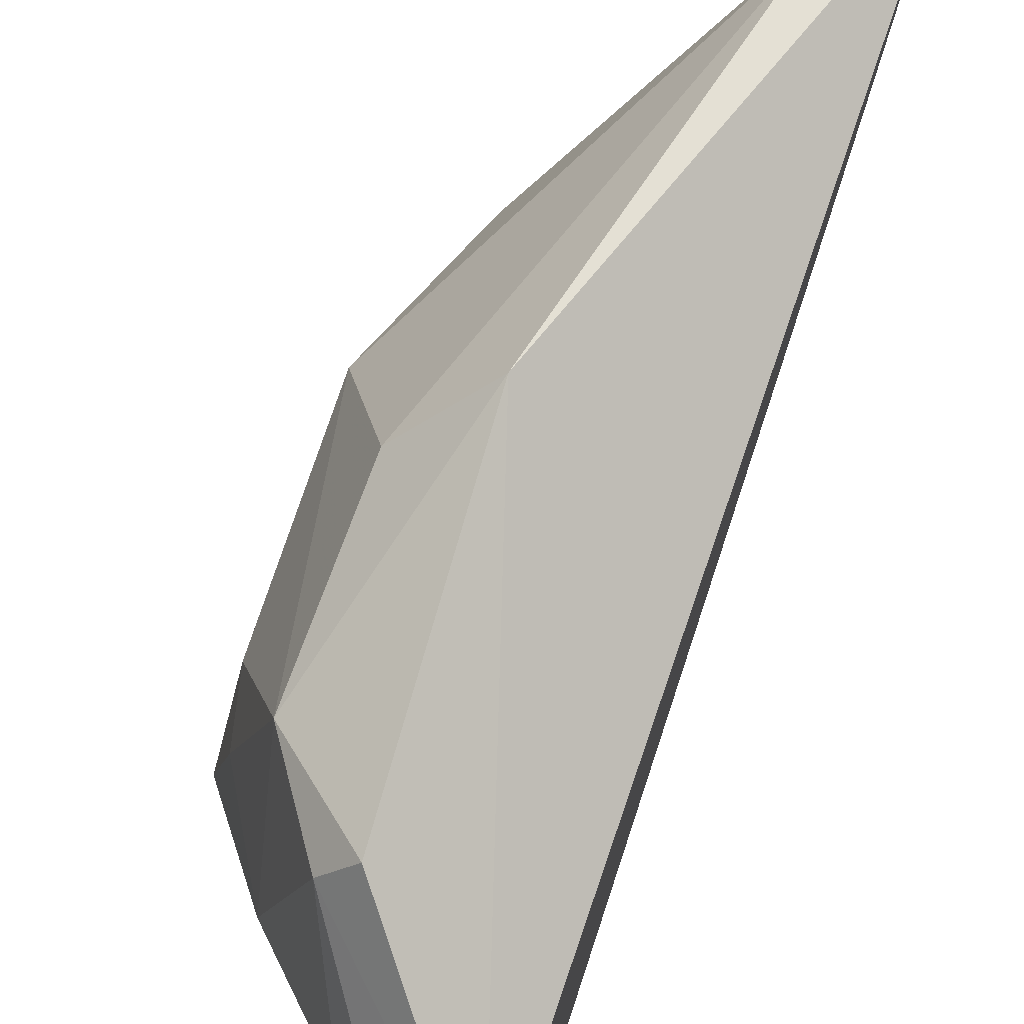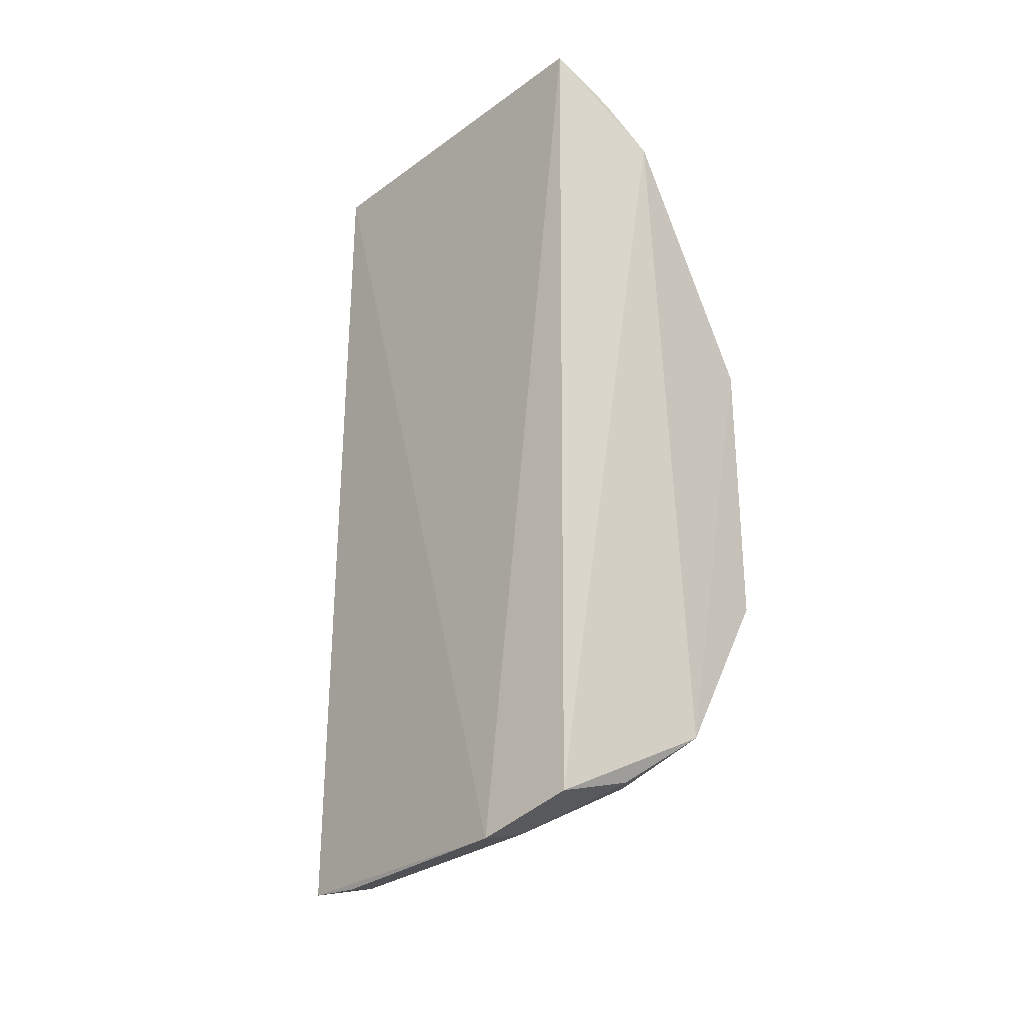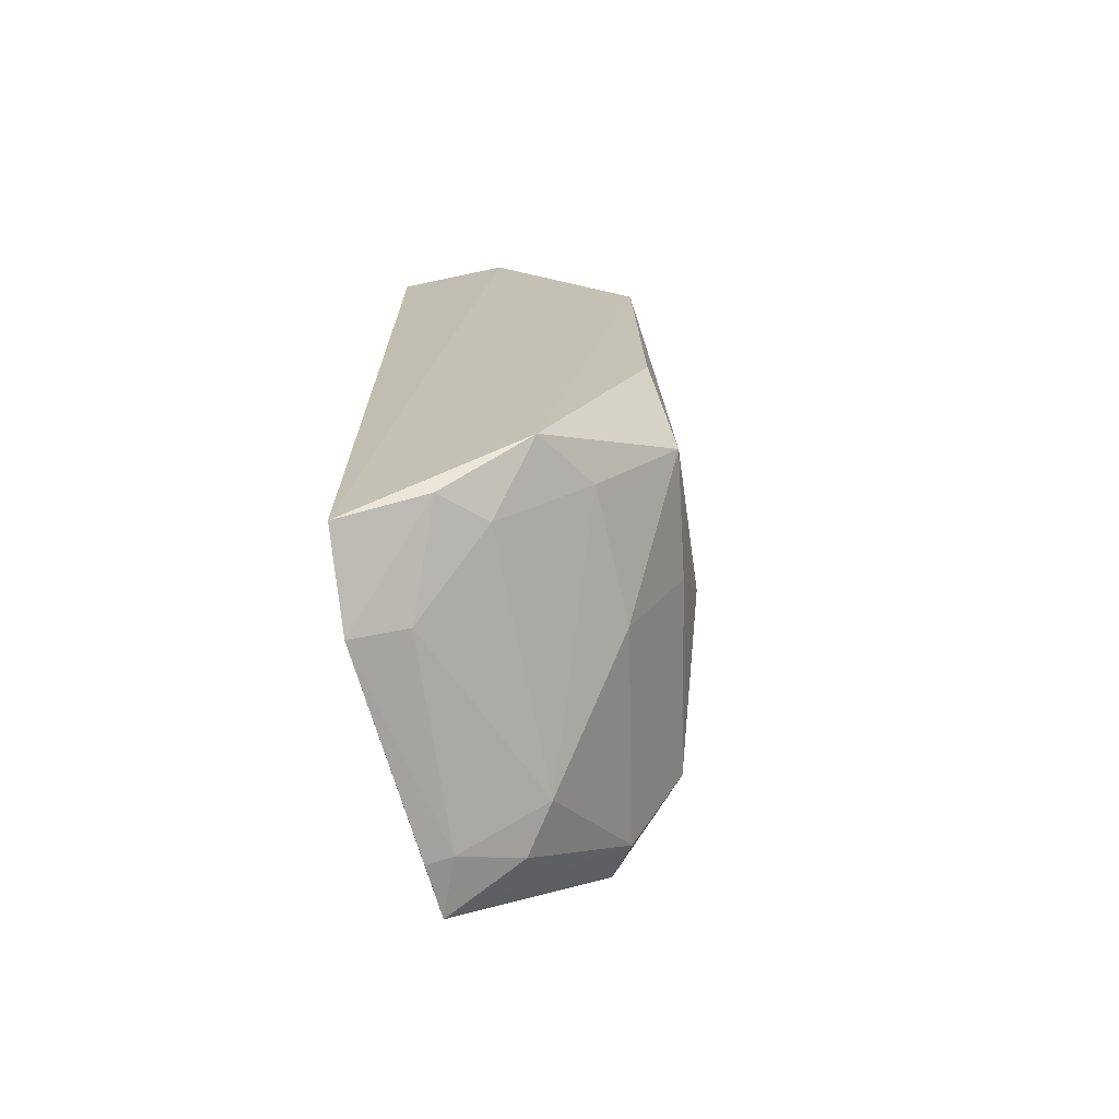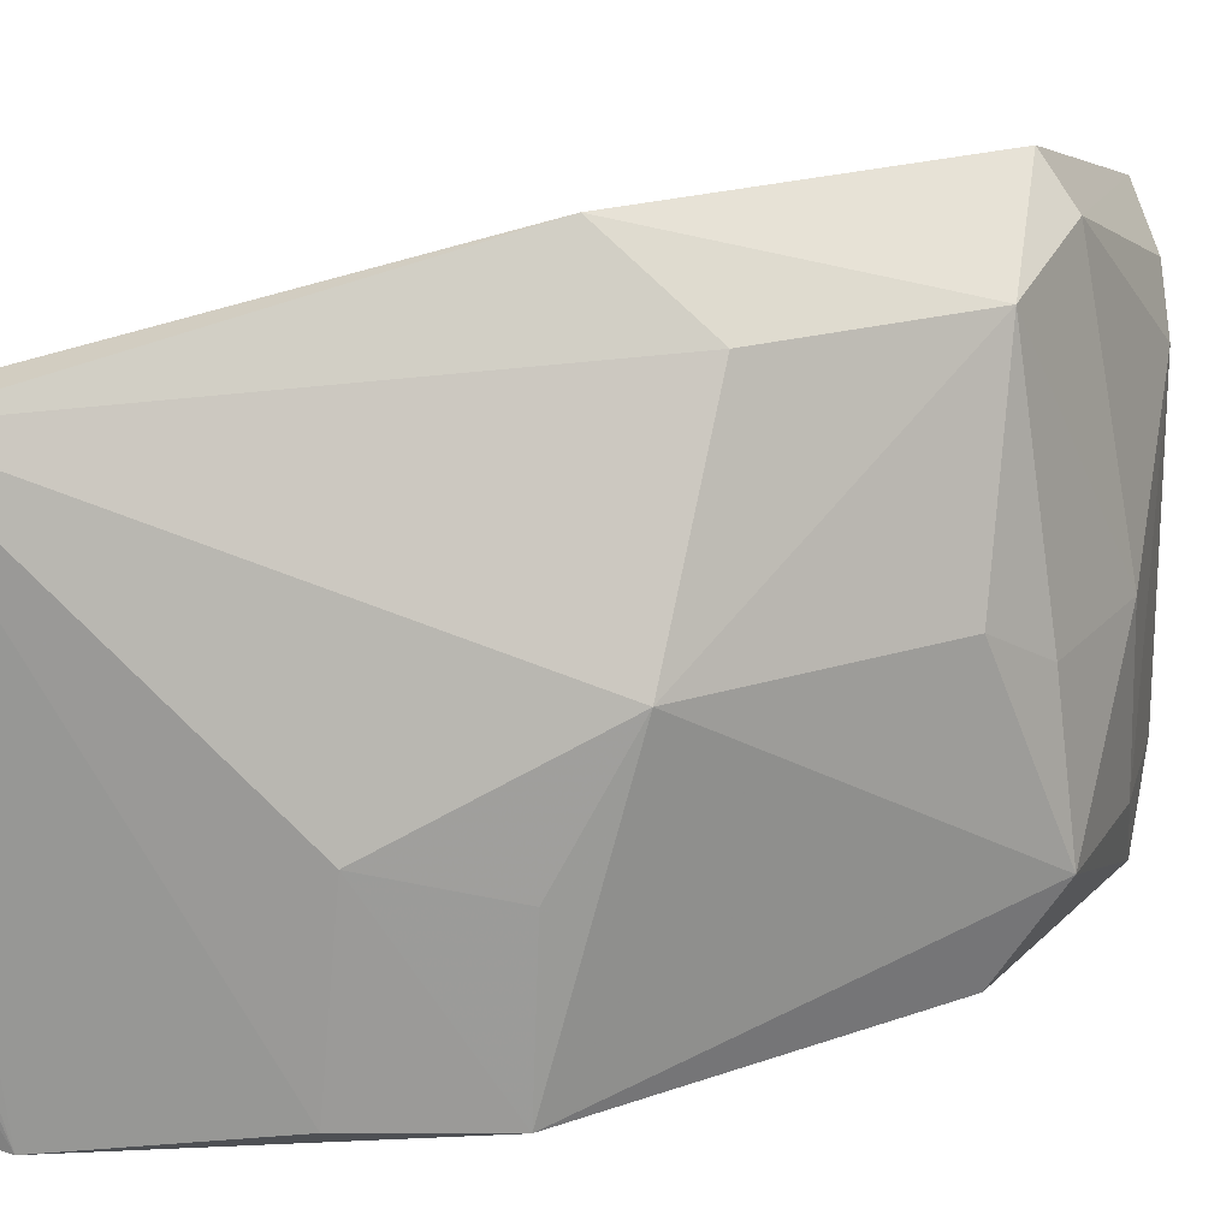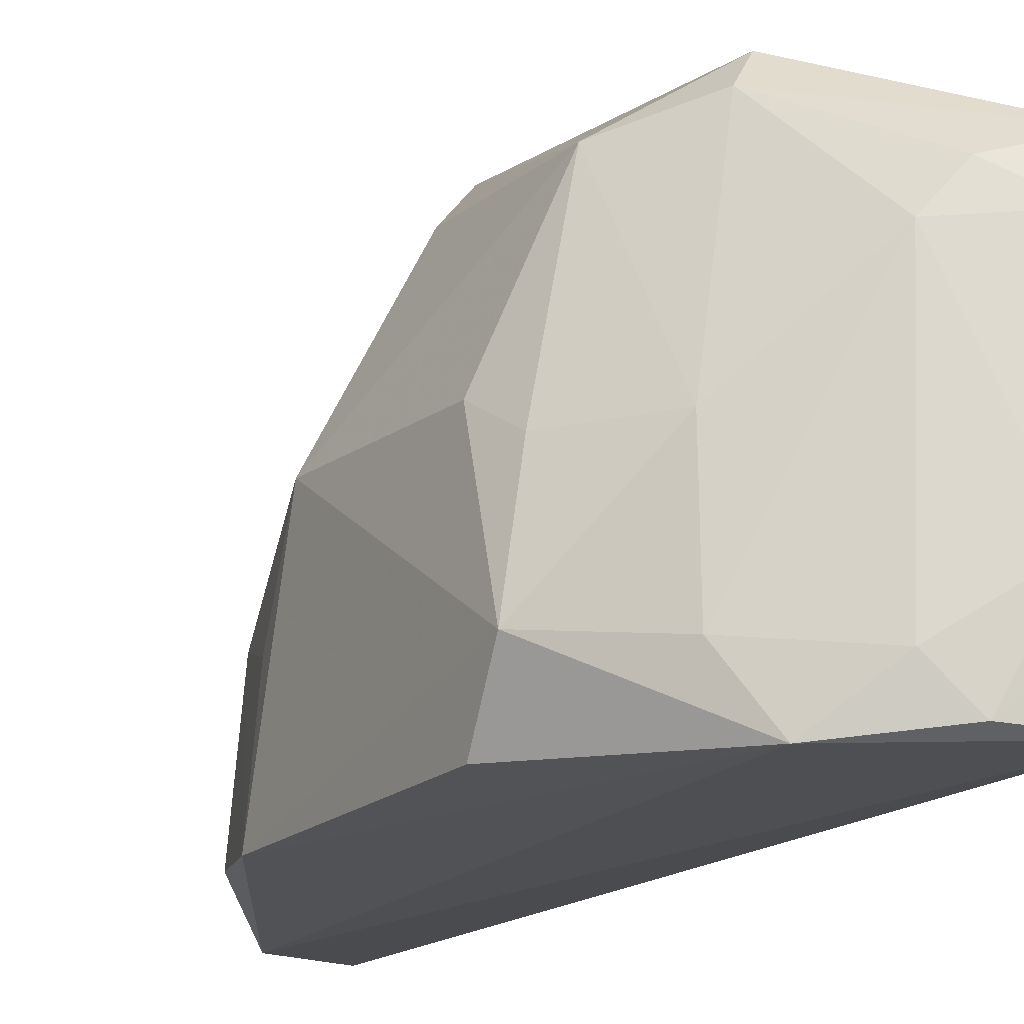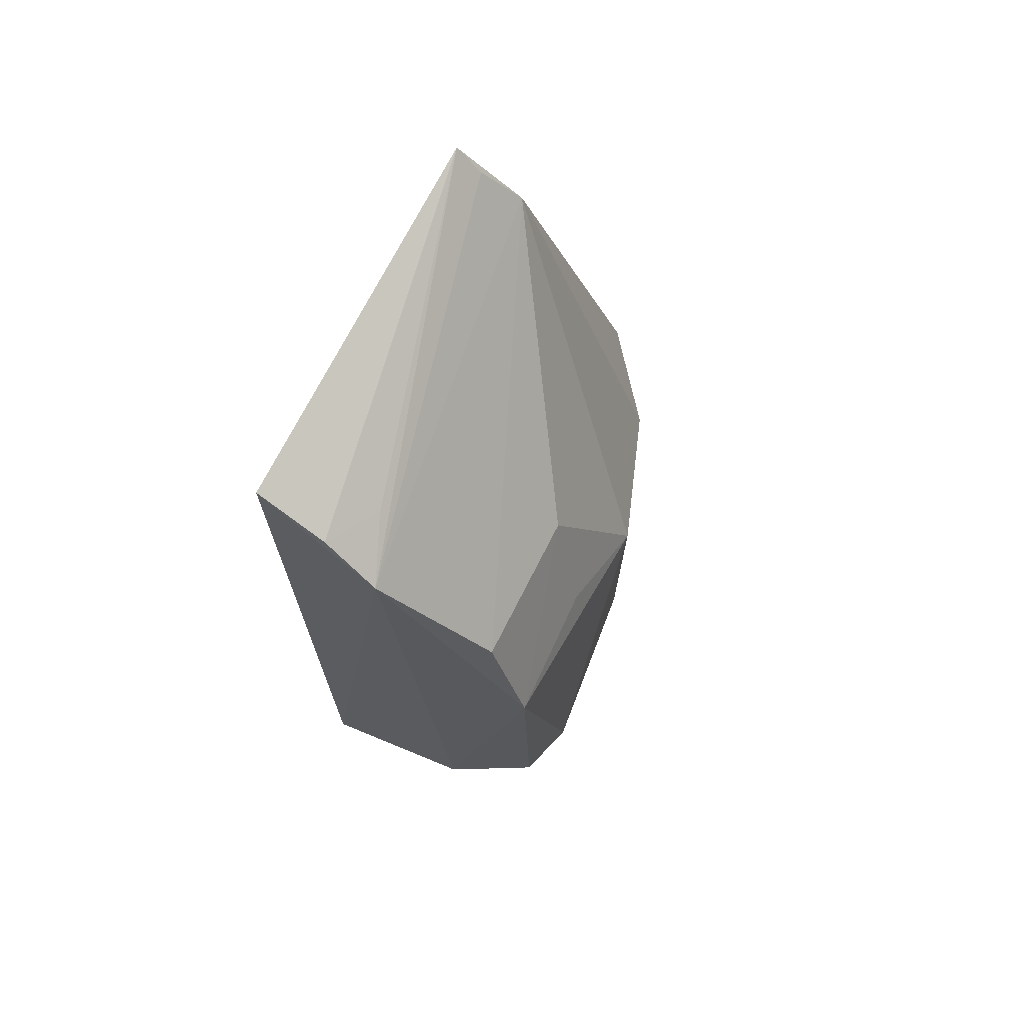
<metadata>
{"format":"obj","ext":"obj","renderer":"f3d","projection":"perspective","resolution":1024,"background":"white","views":[{"elev":77.4,"azim":-160.8,"up":"+Y"},{"elev":-30.4,"azim":-41.5,"up":"+Z"},{"elev":-70.7,"azim":13.4,"up":"+Z"},{"elev":25.0,"azim":60.4,"up":"+Y"},{"elev":-17.3,"azim":147.5,"up":"+Y"},{"elev":69.6,"azim":27.2,"up":"+Z"}]}
</metadata>
<code>
v 0.4186 -0.01147 -0.04172
v 0.464 0.01439 -0.2056
v 0.4605 0.06131 -0.1294
v 0.385 0.09857 -0.01517
v 0.3841 -0.006166 -0.2684
v 0.4463 0.03961 -0.0848
v 0.4607 -0.004693 -0.1907
v 0.385 -0.008416 -0.02072
v 0.4218 0.1212 -0.2215
v 0.4018 0.1035 -0.03561
v 0.4325 -0.007511 -0.2408
v 0.4593 -0.006322 -0.1094
v 0.4041 -0.009587 -0.0299
v 0.3812 0.02058 -0.2743
v 0.4454 0.1056 -0.2021
v 0.3919 0.09888 -0.02283
v 0.4475 -0.003372 -0.0796
v 0.426 0.1256 -0.1369
v 0.4157 0.07923 -0.2559
v 0.4573 0.03122 -0.112
v 0.4112 0.005441 -0.03561
v 0.3842 0.09762 -0.2694
v 0.4078 -0.004483 -0.2595
v 0.4602 0.05936 -0.1883
v 0.444 0.1074 -0.1518
v 0.4424 0.04893 -0.2312
v 0.4294 0.1111 -0.2257
v 0.3911 0.0815 -0.27
v 0.4183 0.007032 -0.2549
v 0.4578 0.04961 -0.2042
v 0.4427 0.01053 -0.2323
v 0.4064 0.09102 -0.26
v 0.384 0.08129 -0.2719
v 0.3961 0.02312 -0.2688
f 8 5 1
f 10 6 3
f 11 2 7
f 11 1 5
f 12 11 7
f 12 1 11
f 12 7 2
f 12 2 3
f 13 8 1
f 13 4 8
f 14 8 4
f 14 5 8
f 16 10 4
f 16 4 1
f 16 1 10
f 17 10 1
f 17 6 10
f 17 12 6
f 17 1 12
f 18 4 10
f 18 15 9
f 20 12 3
f 20 3 6
f 20 6 12
f 21 13 1
f 21 1 4
f 21 4 13
f 22 14 4
f 22 18 9
f 22 4 18
f 23 11 5
f 23 5 14
f 24 15 3
f 24 3 2
f 25 18 10
f 25 10 3
f 25 3 15
f 25 15 18
f 27 9 15
f 27 26 19
f 27 15 26
f 27 22 9
f 29 11 23
f 30 24 2
f 30 15 24
f 30 26 15
f 30 2 26
f 31 26 2
f 31 2 11
f 31 11 29
f 31 29 19
f 31 19 26
f 32 27 19
f 32 22 27
f 32 28 22
f 32 19 28
f 33 28 14
f 33 14 22
f 33 22 28
f 34 28 19
f 34 19 29
f 34 14 28
f 34 29 23
f 34 23 14

</code>
